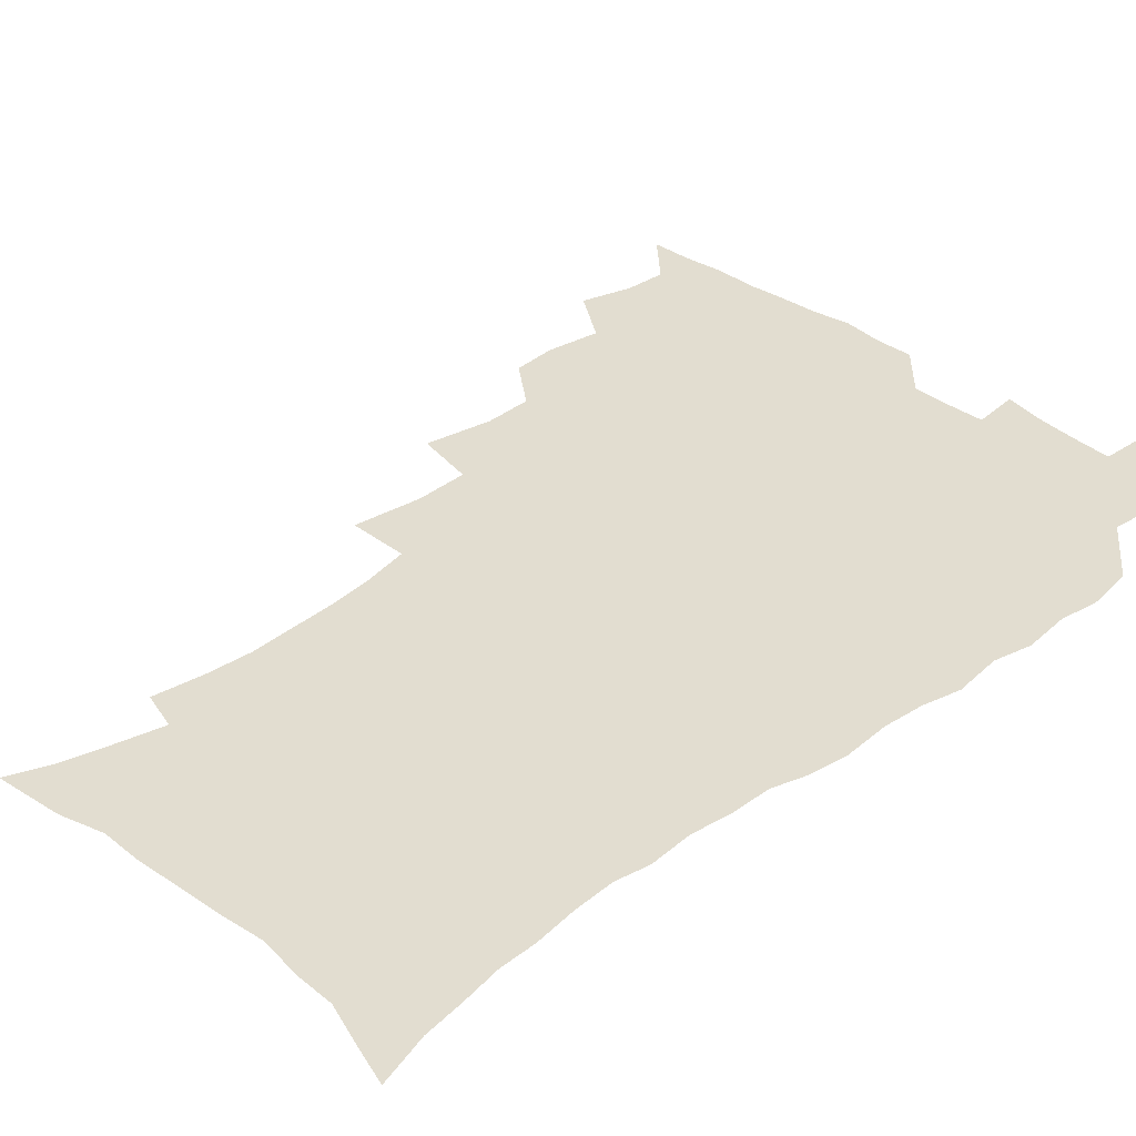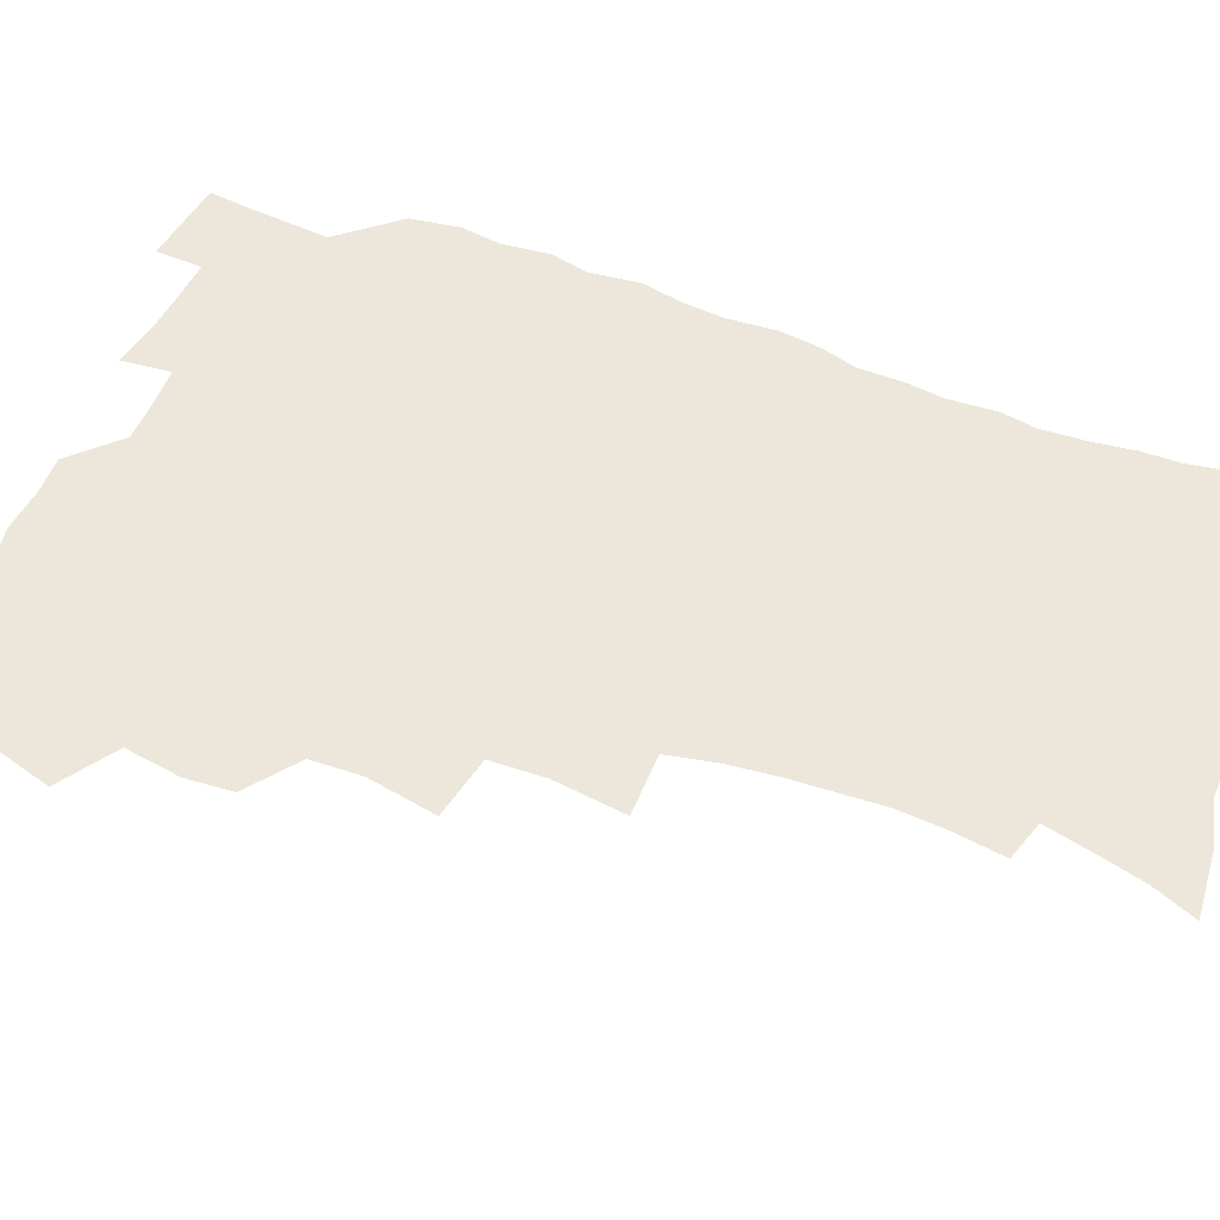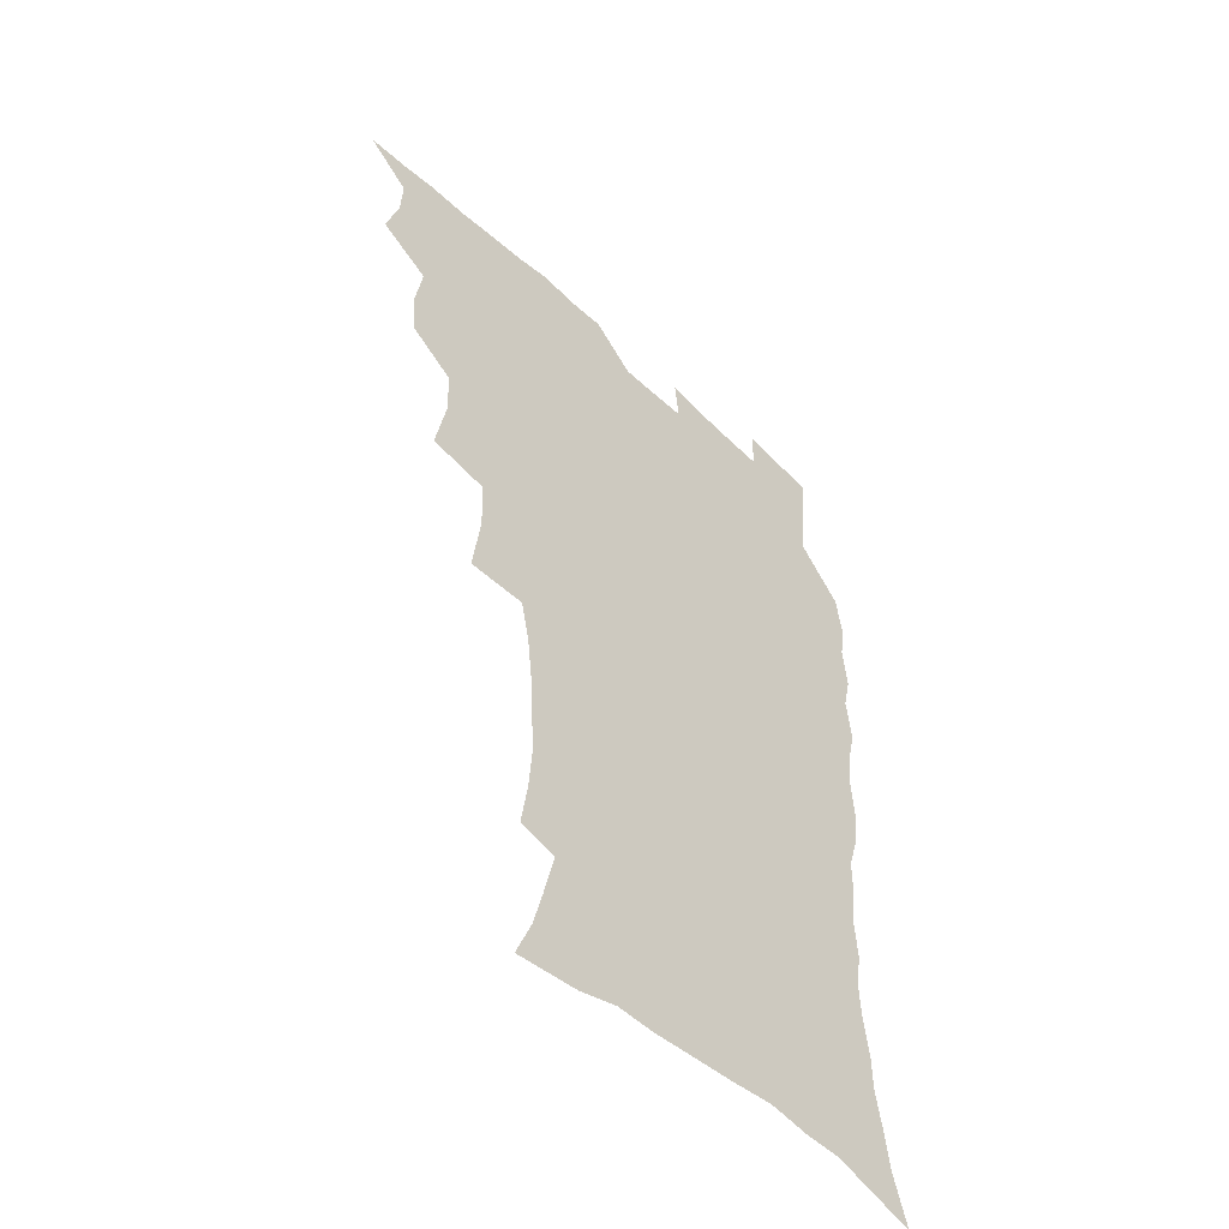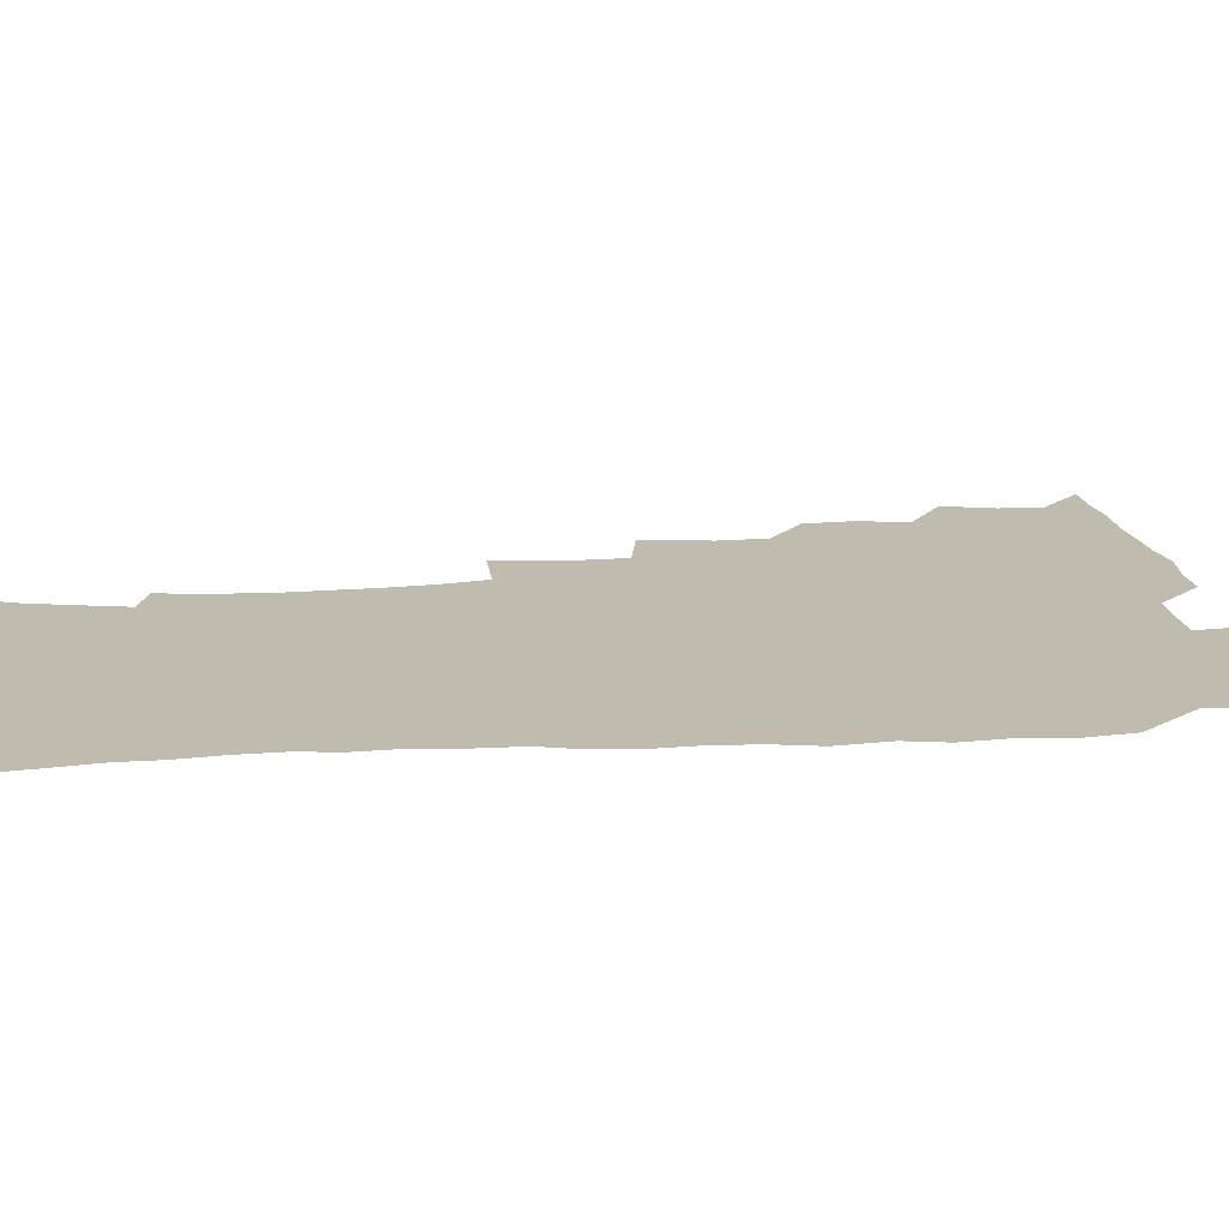
<metadata>
{"format":"obj","ext":"obj","renderer":"f3d","projection":"perspective","resolution":1024,"background":"white","views":[{"elev":35.1,"azim":45.5,"up":"+Z"},{"elev":52.3,"azim":-68.1,"up":"+Z"},{"elev":-51.9,"azim":-45.0,"up":"+Y"},{"elev":16.0,"azim":83.1,"up":"+Z"}]}
</metadata>
<code>
v 465.8 523.4 0
v 476.8 473.5 0
v 482.2 492.2 0
v 483 507.9 0
v 481.5 523.9 0
v 494.8 423.7 0
v 493.5 440.2 0
v 496.6 460.4 0
v 498.8 477.8 0
v 499.6 493.4 0
v 498.8 508.4 0
v 496.6 525.6 0
v 508.6 367.7 0
v 513.1 392.5 0
v 512.5 410.5 0
v 514.8 430.9 0
v 512.8 446 0
v 511.8 461 0
v 515.7 479.6 0
v 515.3 494.2 0
v 514 509.1 0
v 512.2 525.5 0
v 528.6 318.1 0
v 531.9 343.5 0
v 531.2 363.4 0
v 530.6 382.2 0
v 531.4 401.4 0
v 529.8 416.5 0
v 530.7 434.1 0
v 530.9 450 0
v 531 465.7 0
v 530.6 480.4 0
v 529.9 495.1 0
v 528.7 510.1 0
v 526.9 526.8 0
v 554.6 215.4 0
v 557.3 233.9 0
v 558.5 251.1 0
v 557.7 265.9 0
v 556.8 283.4 0
v 554.9 301 0
v 551.3 318.2 0
v 548.9 335.6 0
v 547.6 353.1 0
v 547.6 372.2 0
v 546.1 387.7 0
v 545.9 404.5 0
v 546 420.9 0
v 546.8 437.3 0
v 546.6 452.3 0
v 547.6 467.5 0
v 546.3 481.5 0
v 544.7 496.1 0
v 543.4 510.7 0
v 541.4 527.7 0
v 554.5 161.4 0
v 560.8 177.1 0
v 564.5 191.8 0
v 569 211.1 0
v 571.9 230.9 0
v 571.3 245.2 0
v 571.8 262.2 0
v 570 276.3 0
v 570 296.3 0
v 567 310.1 0
v 565.3 327.4 0
v 562.8 342.2 0
v 562.9 360.5 0
v 562 376.7 0
v 562 393.6 0
v 561.4 408.8 0
v 562.7 425.7 0
v 561.6 439.4 0
v 562.7 455.2 0
v 561.7 468.6 0
v 560.8 482.4 0
v 559.7 496.5 0
v 557.7 512.6 0
v 555.5 530.1 0
v 566.5 162.6 0
v 574.7 182.5 0
v 580.2 202.2 0
v 583.9 222.3 0
v 584.8 239.1 0
v 585 255.4 0
v 583.7 269.4 0
v 583.2 286.5 0
v 582.2 303.4 0
v 580.4 318.1 0
v 579.5 335.3 0
v 578.4 350.9 0
v 576.3 363.8 0
v 575.9 380.2 0
v 576.3 396.8 0
v 577.1 413.9 0
v 576.5 427.4 0
v 576 441.2 0
v 576.4 456 0
v 575.5 469.3 0
v 575.3 482.9 0
v 574.1 496.9 0
v 572 513.3 0
v 571 528.4 0
v 579.5 163.9 0
v 590.5 190.6 0
v 595.3 211.9 0
v 596.1 227.5 0
v 596.6 243.7 0
v 596.4 259.4 0
v 595.8 274.8 0
v 594.9 290.5 0
v 593.9 306.6 0
v 593.6 325 0
v 592.1 338.6 0
v 590.8 352.6 0
v 590.6 369.1 0
v 589.8 383.8 0
v 590.1 397.9 0
v 590.2 414 0
v 589.7 427.7 0
v 589.8 442.1 0
v 590.2 456.7 0
v 589.7 470 0
v 589.1 483.6 0
v 588.1 498 0
v 586.5 513.4 0
v 585.1 528.8 0
v 595.3 168.2 0
v 604.7 195.5 0
v 607.5 215.2 0
v 608.5 232.4 0
v 608.3 246.8 0
v 607.7 260.8 0
v 607.3 277.5 0
v 606.8 294.5 0
v 606.1 309.5 0
v 605.6 327.3 0
v 604.7 340.9 0
v 604.2 356.5 0
v 603.5 370.3 0
v 602.5 381.3 0
v 603 398.7 0
v 603.6 415.6 0
v 603.3 429 0
v 603.9 444.2 0
v 603.6 457.1 0
v 603.4 470.4 0
v 603 483.9 0
v 602.9 497.5 0
v 601.4 512.7 0
v 610.6 167.9 0
v 617.6 196.5 0
v 619.6 217.3 0
v 620.1 233.2 0
v 620.1 249.6 0
v 619.6 264.3 0
v 619.3 281.2 0
v 618.6 294.5 0
v 618 312.4 0
v 617.7 327.7 0
v 617.1 342.4 0
v 616.9 357.4 0
v 616.8 373.1 0
v 616.8 386.7 0
v 616.5 401 0
v 616.7 416.5 0
v 616.6 429.4 0
v 616.9 444.1 0
v 617.3 457.6 0
v 617.5 470.8 0
v 617.4 483.9 0
v 616.8 498 0
v 616.1 512.5 0
v 627.3 169.1 0
v 630.8 195.8 0
v 631.6 215.5 0
v 631.8 234.3 0
v 631.7 250.3 0
v 631.4 265.7 0
v 630.9 281.6 0
v 630.5 296.6 0
v 630.2 310 0
v 629.6 328.8 0
v 629.6 340.8 0
v 629.3 357.7 0
v 629.4 372.1 0
v 629.4 387.3 0
v 629.5 401.1 0
v 629.6 416 0
v 629.8 430.2 0
v 630.1 443.9 0
v 630.4 457.4 0
v 630.6 470.8 0
v 631 483.9 0
v 631.1 497.5 0
v 630.4 512.9 0
v 628.6 530.5 0
v 644.2 170.2 0
v 644.2 197.7 0
v 643.9 217.4 0
v 643.8 232.7 0
v 643.6 248.8 0
v 643.1 265.4 0
v 642.6 281.4 0
v 642.2 299.1 0
v 642.2 311.4 0
v 641.6 328.5 0
v 641.8 342.4 0
v 641.9 356.6 0
v 642.1 371.6 0
v 642.2 386.2 0
v 642.4 400.5 0
v 642.6 415 0
v 642.9 429.5 0
v 643.2 443.4 0
v 643.8 456.7 0
v 644.2 470.1 0
v 644.6 483.6 0
v 645 497.4 0
v 645.2 511.6 0
v 644.7 527.4 0
v 660.7 171.9 0
v 657.7 196.5 0
v 656.5 215 0
v 655.6 232.5 0
v 656.2 245.5 0
v 654.7 264.8 0
v 655.4 277.5 0
v 654.1 296.2 0
v 653.9 311.7 0
v 653.9 326.5 0
v 653.8 342 0
v 654.1 356 0
v 655.4 369 0
v 655.5 383.6 0
v 655.7 398.5 0
v 656.1 412.3 0
v 655.8 429 0
v 656.2 443 0
v 657 456.4 0
v 657.6 470 0
v 658.4 483.2 0
v 659 496.8 0
v 659.5 511 0
v 659.8 525.9 0
v 676.6 169.6 0
v 671.4 194.2 0
v 669.9 211.3 0
v 669.1 227.2 0
v 668 244.5 0
v 667.2 260.9 0
v 667 276.2 0
v 665.9 294.3 0
v 666.1 308.6 0
v 667.7 321.2 0
v 667.1 337.8 0
v 668.4 350.9 0
v 668 367.4 0
v 668.2 382.5 0
v 668.8 396.8 0
v 668.7 412.4 0
v 670.3 425.5 0
v 671.3 439.3 0
v 670.9 454.6 0
v 671.3 468.7 0
v 672.3 482.2 0
v 673 496.2 0
v 673.8 510.5 0
v 674.7 525 0
v 675.4 541.7 0
v 691.1 169.3 0
v 685.1 191.5 0
v 683.4 207.5 0
v 681.5 224.8 0
v 681.1 239.7 0
v 679.5 257.6 0
v 678.8 273.9 0
v 678.8 289.1 0
v 680 302.4 0
v 679.3 319.7 0
v 680.4 333.4 0
v 680.5 349.1 0
v 681.4 363.4 0
v 681.9 378.5 0
v 683.3 392.4 0
v 683.7 407.5 0
v 685.3 421.3 0
v 684.6 437.7 0
v 686.1 451.3 0
v 685.9 466.5 0
v 685.8 481.6 0
v 686.9 495.2 0
v 688.3 509.2 0
v 689.5 523.9 0
v 690.5 539.6 0
v 707 164 0
v 700.2 185.9 0
v 697.1 203.1 0
v 696.2 217.9 0
v 694 235.1 0
v 693.3 250.5 0
v 692.6 266.5 0
v 692.8 281.6 0
v 692.7 297.4 0
v 692.6 313.4 0
v 694.8 326.5 0
v 696.1 341.1 0
v 695.1 358.1 0
v 698.7 370.5 0
v 698.6 386.5 0
v 697.8 403.3 0
v 700.1 417 0
v 699.7 433.2 0
v 700.9 447.8 0
v 701 463.1 0
v 700.3 478.9 0
v 701.9 492.8 0
v 703.2 507.8 0
v 704.5 522.7 0
v 706.2 537.4 0
v 722.1 159.2 0
v 716.6 178.6 0
v 714.6 193.5 0
v 712 209.3 0
v 711.8 222.9 0
v 709.7 239.5 0
v 708.9 254.9 0
v 711.2 267.3 0
v 710 284.5 0
v 711.9 298.5 0
v 712 314.6 0
v 715.8 327.4 0
v 717.8 342.2 0
v 716.5 360.2 0
v 717.8 375.5 0
v 721 389.7 0
v 718.9 408.1 0
v 722 422.3 0
v 720.2 439.8 0
v 722.3 454.3 0
v 719.7 472 0
f 4 5 1
f 8 9 2
f 2 9 3
f 9 10 3
f 3 10 4
f 10 11 4
f 4 11 5
f 11 12 5
f 15 16 6
f 6 16 7
f 16 17 7
f 7 17 8
f 17 18 8
f 8 18 9
f 18 19 9
f 9 19 10
f 19 20 10
f 10 20 11
f 20 21 11
f 11 21 12
f 21 22 12
f 25 26 13
f 13 26 14
f 26 27 14
f 14 27 15
f 27 28 15
f 15 28 16
f 28 29 16
f 16 29 17
f 29 30 17
f 17 30 18
f 30 31 18
f 18 31 19
f 31 32 19
f 19 32 20
f 32 33 20
f 20 33 21
f 33 34 21
f 21 34 22
f 34 35 22
f 42 43 23
f 23 43 24
f 43 44 24
f 24 44 25
f 44 45 25
f 25 45 26
f 45 46 26
f 26 46 27
f 46 47 27
f 27 47 28
f 47 48 28
f 28 48 29
f 48 49 29
f 29 49 30
f 49 50 30
f 30 50 31
f 50 51 31
f 31 51 32
f 51 52 32
f 32 52 33
f 52 53 33
f 33 53 34
f 53 54 34
f 34 54 35
f 54 55 35
f 59 60 36
f 36 60 37
f 60 61 37
f 37 61 38
f 61 62 38
f 38 62 39
f 62 63 39
f 39 63 40
f 63 64 40
f 40 64 41
f 64 65 41
f 41 65 42
f 65 66 42
f 42 66 43
f 66 67 43
f 43 67 44
f 67 68 44
f 44 68 45
f 68 69 45
f 45 69 46
f 69 70 46
f 46 70 47
f 70 71 47
f 47 71 48
f 71 72 48
f 48 72 49
f 72 73 49
f 49 73 50
f 73 74 50
f 50 74 51
f 74 75 51
f 51 75 52
f 75 76 52
f 52 76 53
f 76 77 53
f 53 77 54
f 77 78 54
f 54 78 55
f 78 79 55
f 56 80 57
f 80 81 57
f 57 81 58
f 81 82 58
f 58 82 59
f 82 83 59
f 59 83 60
f 83 84 60
f 60 84 61
f 84 85 61
f 61 85 62
f 85 86 62
f 62 86 63
f 86 87 63
f 63 87 64
f 87 88 64
f 64 88 65
f 88 89 65
f 65 89 66
f 89 90 66
f 66 90 67
f 90 91 67
f 67 91 68
f 91 92 68
f 68 92 69
f 92 93 69
f 69 93 70
f 93 94 70
f 70 94 71
f 94 95 71
f 71 95 72
f 95 96 72
f 72 96 73
f 96 97 73
f 73 97 74
f 97 98 74
f 74 98 75
f 98 99 75
f 75 99 76
f 99 100 76
f 76 100 77
f 100 101 77
f 77 101 78
f 101 102 78
f 78 102 79
f 102 103 79
f 80 104 81
f 104 105 81
f 81 105 82
f 105 106 82
f 82 106 83
f 106 107 83
f 83 107 84
f 107 108 84
f 84 108 85
f 108 109 85
f 85 109 86
f 109 110 86
f 86 110 87
f 110 111 87
f 87 111 88
f 111 112 88
f 88 112 89
f 112 113 89
f 89 113 90
f 113 114 90
f 90 114 91
f 114 115 91
f 91 115 92
f 115 116 92
f 92 116 93
f 116 117 93
f 93 117 94
f 117 118 94
f 94 118 95
f 118 119 95
f 95 119 96
f 119 120 96
f 96 120 97
f 120 121 97
f 97 121 98
f 121 122 98
f 98 122 99
f 122 123 99
f 99 123 100
f 123 124 100
f 100 124 101
f 124 125 101
f 101 125 102
f 125 126 102
f 102 126 103
f 126 127 103
f 104 128 105
f 128 129 105
f 105 129 106
f 129 130 106
f 106 130 107
f 130 131 107
f 107 131 108
f 131 132 108
f 108 132 109
f 132 133 109
f 109 133 110
f 133 134 110
f 110 134 111
f 134 135 111
f 111 135 112
f 135 136 112
f 112 136 113
f 136 137 113
f 113 137 114
f 137 138 114
f 114 138 115
f 138 139 115
f 115 139 116
f 139 140 116
f 116 140 117
f 140 141 117
f 117 141 118
f 141 142 118
f 118 142 119
f 142 143 119
f 119 143 120
f 143 144 120
f 120 144 121
f 144 145 121
f 121 145 122
f 145 146 122
f 122 146 123
f 146 147 123
f 123 147 124
f 147 148 124
f 124 148 125
f 148 149 125
f 125 149 126
f 149 150 126
f 126 150 127
f 128 151 129
f 151 152 129
f 129 152 130
f 152 153 130
f 130 153 131
f 153 154 131
f 131 154 132
f 154 155 132
f 132 155 133
f 155 156 133
f 133 156 134
f 156 157 134
f 134 157 135
f 157 158 135
f 135 158 136
f 158 159 136
f 136 159 137
f 159 160 137
f 137 160 138
f 160 161 138
f 138 161 139
f 161 162 139
f 139 162 140
f 162 163 140
f 140 163 141
f 163 164 141
f 141 164 142
f 164 165 142
f 142 165 143
f 165 166 143
f 143 166 144
f 166 167 144
f 144 167 145
f 167 168 145
f 145 168 146
f 168 169 146
f 146 169 147
f 169 170 147
f 147 170 148
f 170 171 148
f 148 171 149
f 171 172 149
f 149 172 150
f 172 173 150
f 151 174 152
f 174 175 152
f 152 175 153
f 175 176 153
f 153 176 154
f 176 177 154
f 154 177 155
f 177 178 155
f 155 178 156
f 178 179 156
f 156 179 157
f 179 180 157
f 157 180 158
f 180 181 158
f 158 181 159
f 181 182 159
f 159 182 160
f 182 183 160
f 160 183 161
f 183 184 161
f 161 184 162
f 184 185 162
f 162 185 163
f 185 186 163
f 163 186 164
f 186 187 164
f 164 187 165
f 187 188 165
f 165 188 166
f 188 189 166
f 166 189 167
f 189 190 167
f 167 190 168
f 190 191 168
f 168 191 169
f 191 192 169
f 169 192 170
f 192 193 170
f 170 193 171
f 193 194 171
f 171 194 172
f 194 195 172
f 172 195 173
f 195 196 173
f 174 198 175
f 198 199 175
f 175 199 176
f 199 200 176
f 176 200 177
f 200 201 177
f 177 201 178
f 201 202 178
f 178 202 179
f 202 203 179
f 179 203 180
f 203 204 180
f 180 204 181
f 204 205 181
f 181 205 182
f 205 206 182
f 182 206 183
f 206 207 183
f 183 207 184
f 207 208 184
f 184 208 185
f 208 209 185
f 185 209 186
f 209 210 186
f 186 210 187
f 210 211 187
f 187 211 188
f 211 212 188
f 188 212 189
f 212 213 189
f 189 213 190
f 213 214 190
f 190 214 191
f 214 215 191
f 191 215 192
f 215 216 192
f 192 216 193
f 216 217 193
f 193 217 194
f 217 218 194
f 194 218 195
f 218 219 195
f 195 219 196
f 219 220 196
f 196 220 197
f 220 221 197
f 198 222 199
f 222 223 199
f 199 223 200
f 223 224 200
f 200 224 201
f 224 225 201
f 201 225 202
f 225 226 202
f 202 226 203
f 226 227 203
f 203 227 204
f 227 228 204
f 204 228 205
f 228 229 205
f 205 229 206
f 229 230 206
f 206 230 207
f 230 231 207
f 207 231 208
f 231 232 208
f 208 232 209
f 232 233 209
f 209 233 210
f 233 234 210
f 210 234 211
f 234 235 211
f 211 235 212
f 235 236 212
f 212 236 213
f 236 237 213
f 213 237 214
f 237 238 214
f 214 238 215
f 238 239 215
f 215 239 216
f 239 240 216
f 216 240 217
f 240 241 217
f 217 241 218
f 241 242 218
f 218 242 219
f 242 243 219
f 219 243 220
f 243 244 220
f 220 244 221
f 244 245 221
f 222 246 223
f 246 247 223
f 223 247 224
f 247 248 224
f 224 248 225
f 248 249 225
f 225 249 226
f 249 250 226
f 226 250 227
f 250 251 227
f 227 251 228
f 251 252 228
f 228 252 229
f 252 253 229
f 229 253 230
f 253 254 230
f 230 254 231
f 254 255 231
f 231 255 232
f 255 256 232
f 232 256 233
f 256 257 233
f 233 257 234
f 257 258 234
f 234 258 235
f 258 259 235
f 235 259 236
f 259 260 236
f 236 260 237
f 260 261 237
f 237 261 238
f 261 262 238
f 238 262 239
f 262 263 239
f 239 263 240
f 263 264 240
f 240 264 241
f 264 265 241
f 241 265 242
f 265 266 242
f 242 266 243
f 266 267 243
f 243 267 244
f 267 268 244
f 244 268 245
f 268 269 245
f 246 271 247
f 271 272 247
f 247 272 248
f 272 273 248
f 248 273 249
f 273 274 249
f 249 274 250
f 274 275 250
f 250 275 251
f 275 276 251
f 251 276 252
f 276 277 252
f 252 277 253
f 277 278 253
f 253 278 254
f 278 279 254
f 254 279 255
f 279 280 255
f 255 280 256
f 280 281 256
f 256 281 257
f 281 282 257
f 257 282 258
f 282 283 258
f 258 283 259
f 283 284 259
f 259 284 260
f 284 285 260
f 260 285 261
f 285 286 261
f 261 286 262
f 286 287 262
f 262 287 263
f 287 288 263
f 263 288 264
f 288 289 264
f 264 289 265
f 289 290 265
f 265 290 266
f 290 291 266
f 266 291 267
f 291 292 267
f 267 292 268
f 292 293 268
f 268 293 269
f 293 294 269
f 269 294 270
f 294 295 270
f 271 296 272
f 296 297 272
f 272 297 273
f 297 298 273
f 273 298 274
f 298 299 274
f 274 299 275
f 299 300 275
f 275 300 276
f 300 301 276
f 276 301 277
f 301 302 277
f 277 302 278
f 302 303 278
f 278 303 279
f 303 304 279
f 279 304 280
f 304 305 280
f 280 305 281
f 305 306 281
f 281 306 282
f 306 307 282
f 282 307 283
f 307 308 283
f 283 308 284
f 308 309 284
f 284 309 285
f 309 310 285
f 285 310 286
f 310 311 286
f 286 311 287
f 311 312 287
f 287 312 288
f 312 313 288
f 288 313 289
f 313 314 289
f 289 314 290
f 314 315 290
f 290 315 291
f 315 316 291
f 291 316 292
f 316 317 292
f 292 317 293
f 317 318 293
f 293 318 294
f 318 319 294
f 294 319 295
f 319 320 295
f 296 321 297
f 321 322 297
f 297 322 298
f 322 323 298
f 298 323 299
f 323 324 299
f 299 324 300
f 324 325 300
f 300 325 301
f 325 326 301
f 301 326 302
f 326 327 302
f 302 327 303
f 327 328 303
f 303 328 304
f 328 329 304
f 304 329 305
f 329 330 305
f 305 330 306
f 330 331 306
f 306 331 307
f 331 332 307
f 307 332 308
f 332 333 308
f 308 333 309
f 333 334 309
f 309 334 310
f 334 335 310
f 310 335 311
f 335 336 311
f 311 336 312
f 336 337 312
f 312 337 313
f 337 338 313
f 313 338 314
f 338 339 314
f 314 339 315
f 339 340 315
f 315 340 316
f 340 341 316
f 316 341 317

</code>
